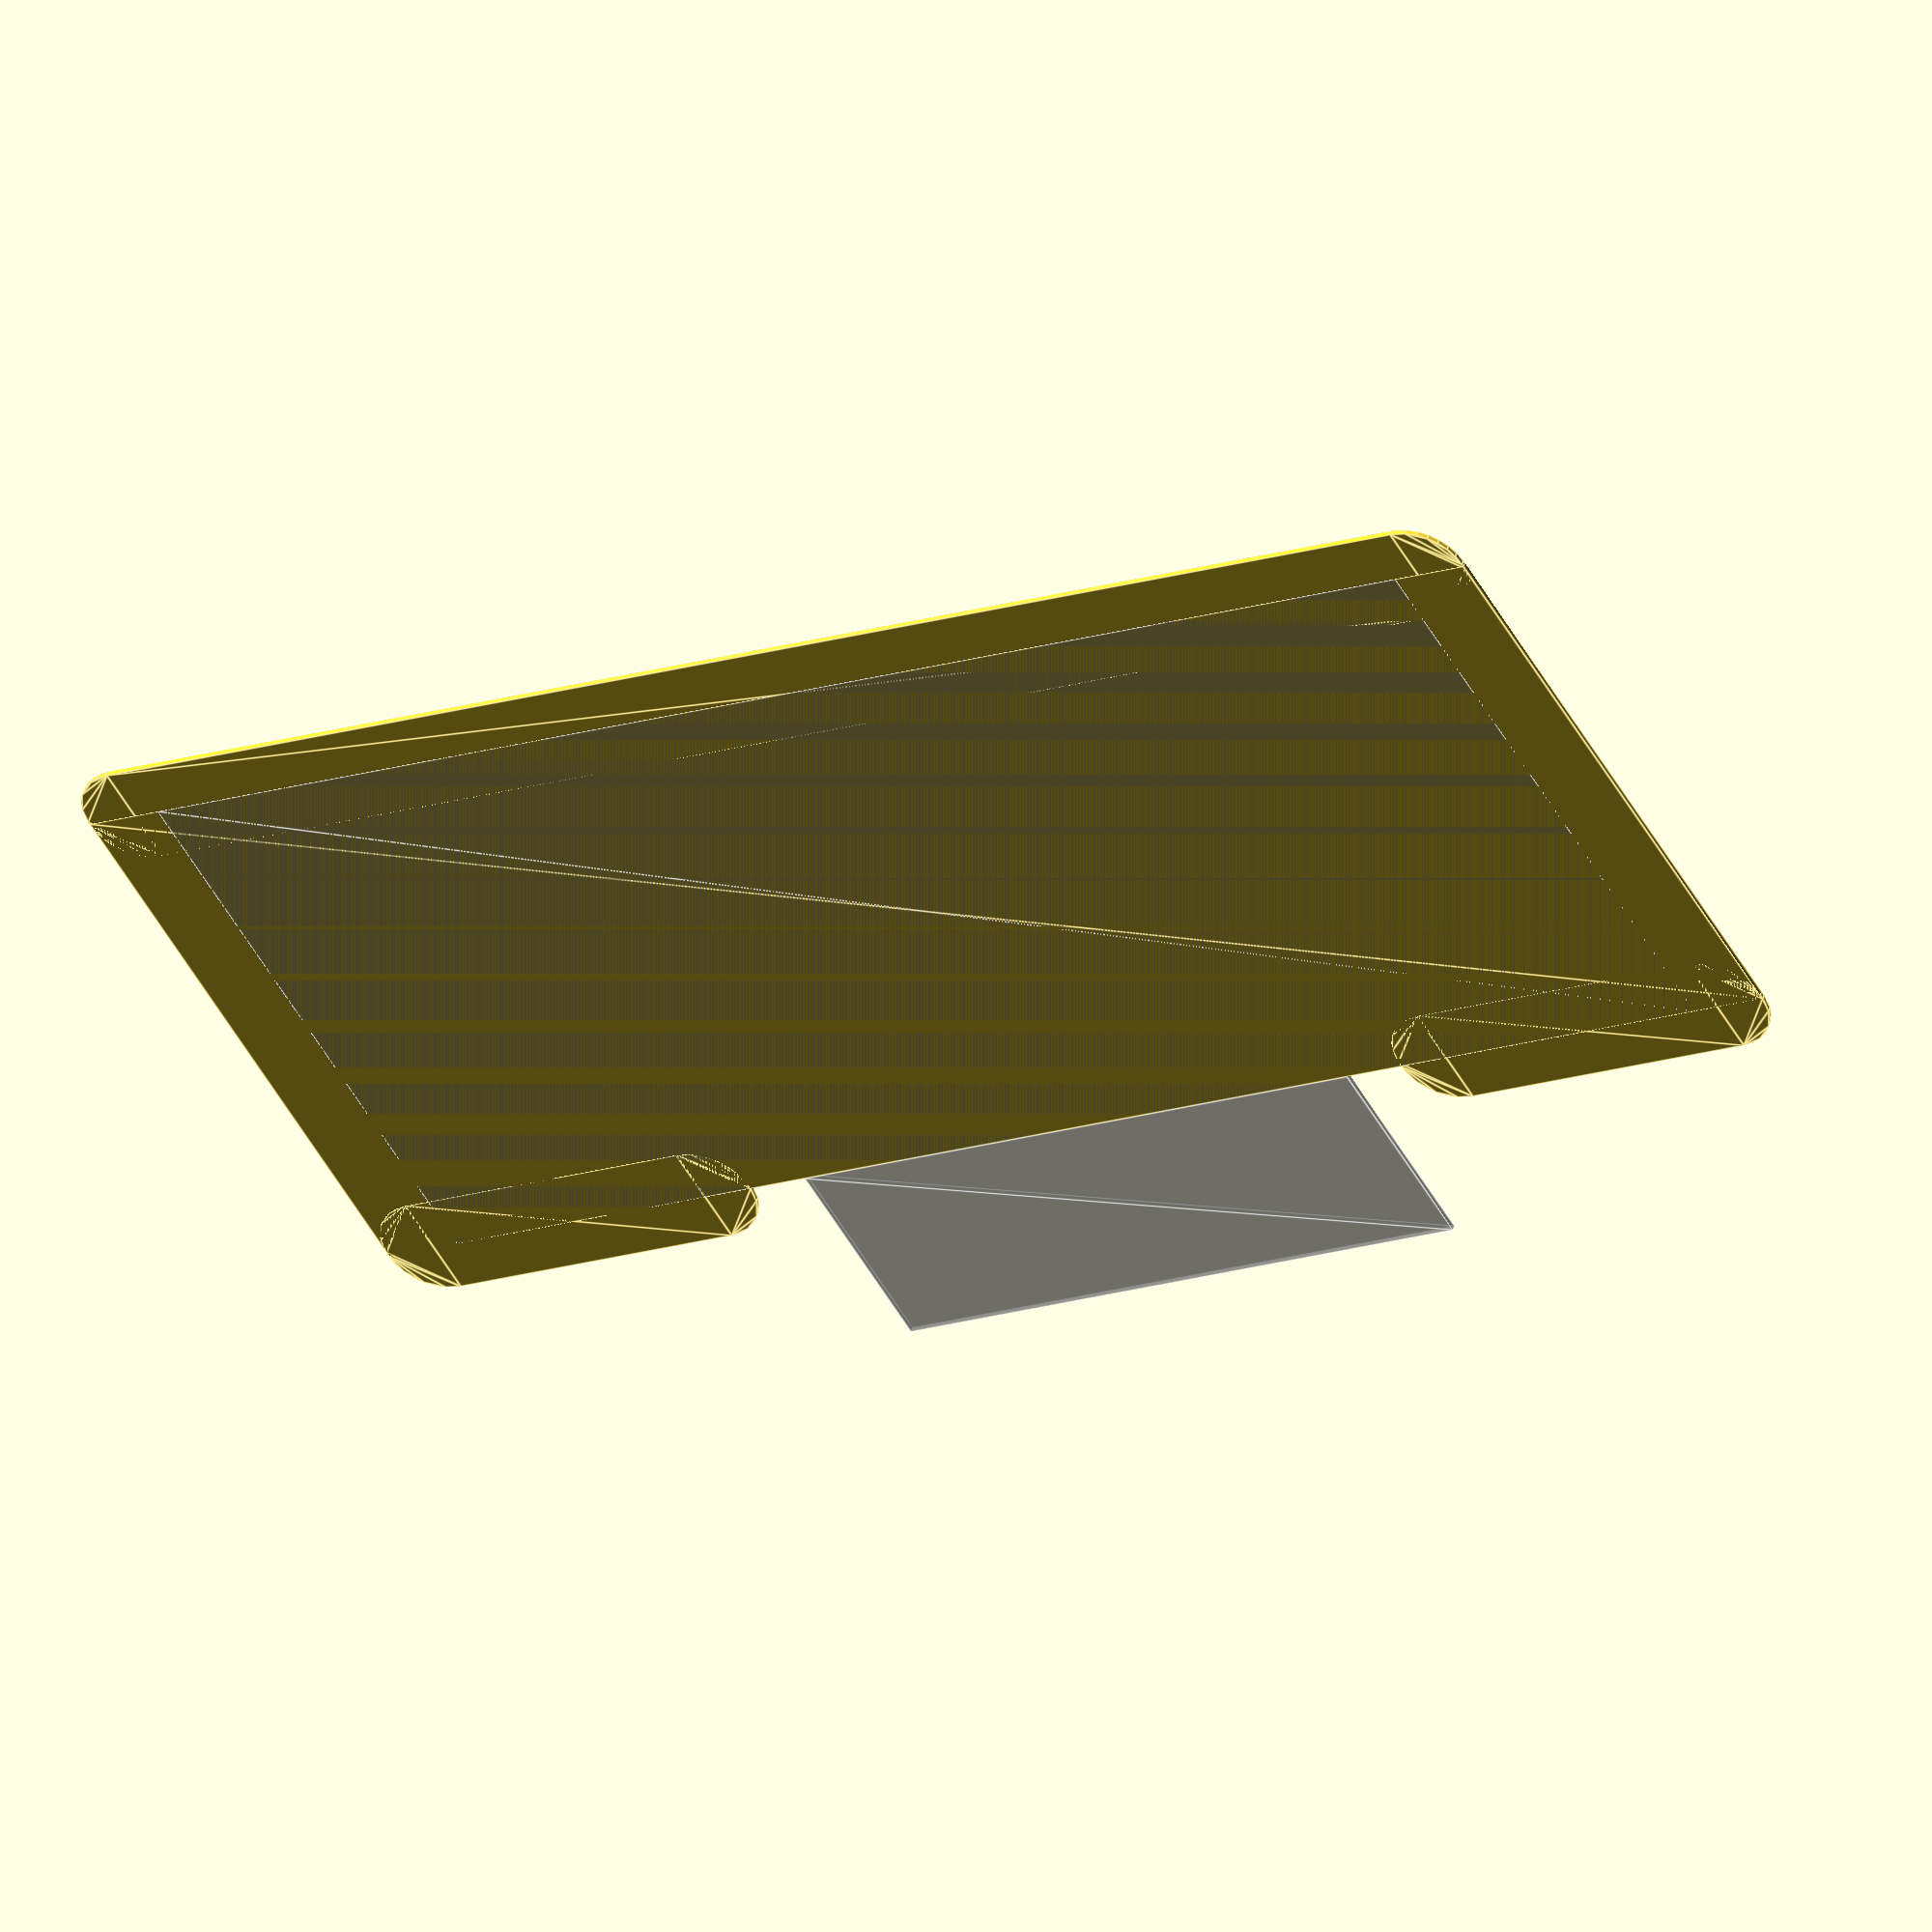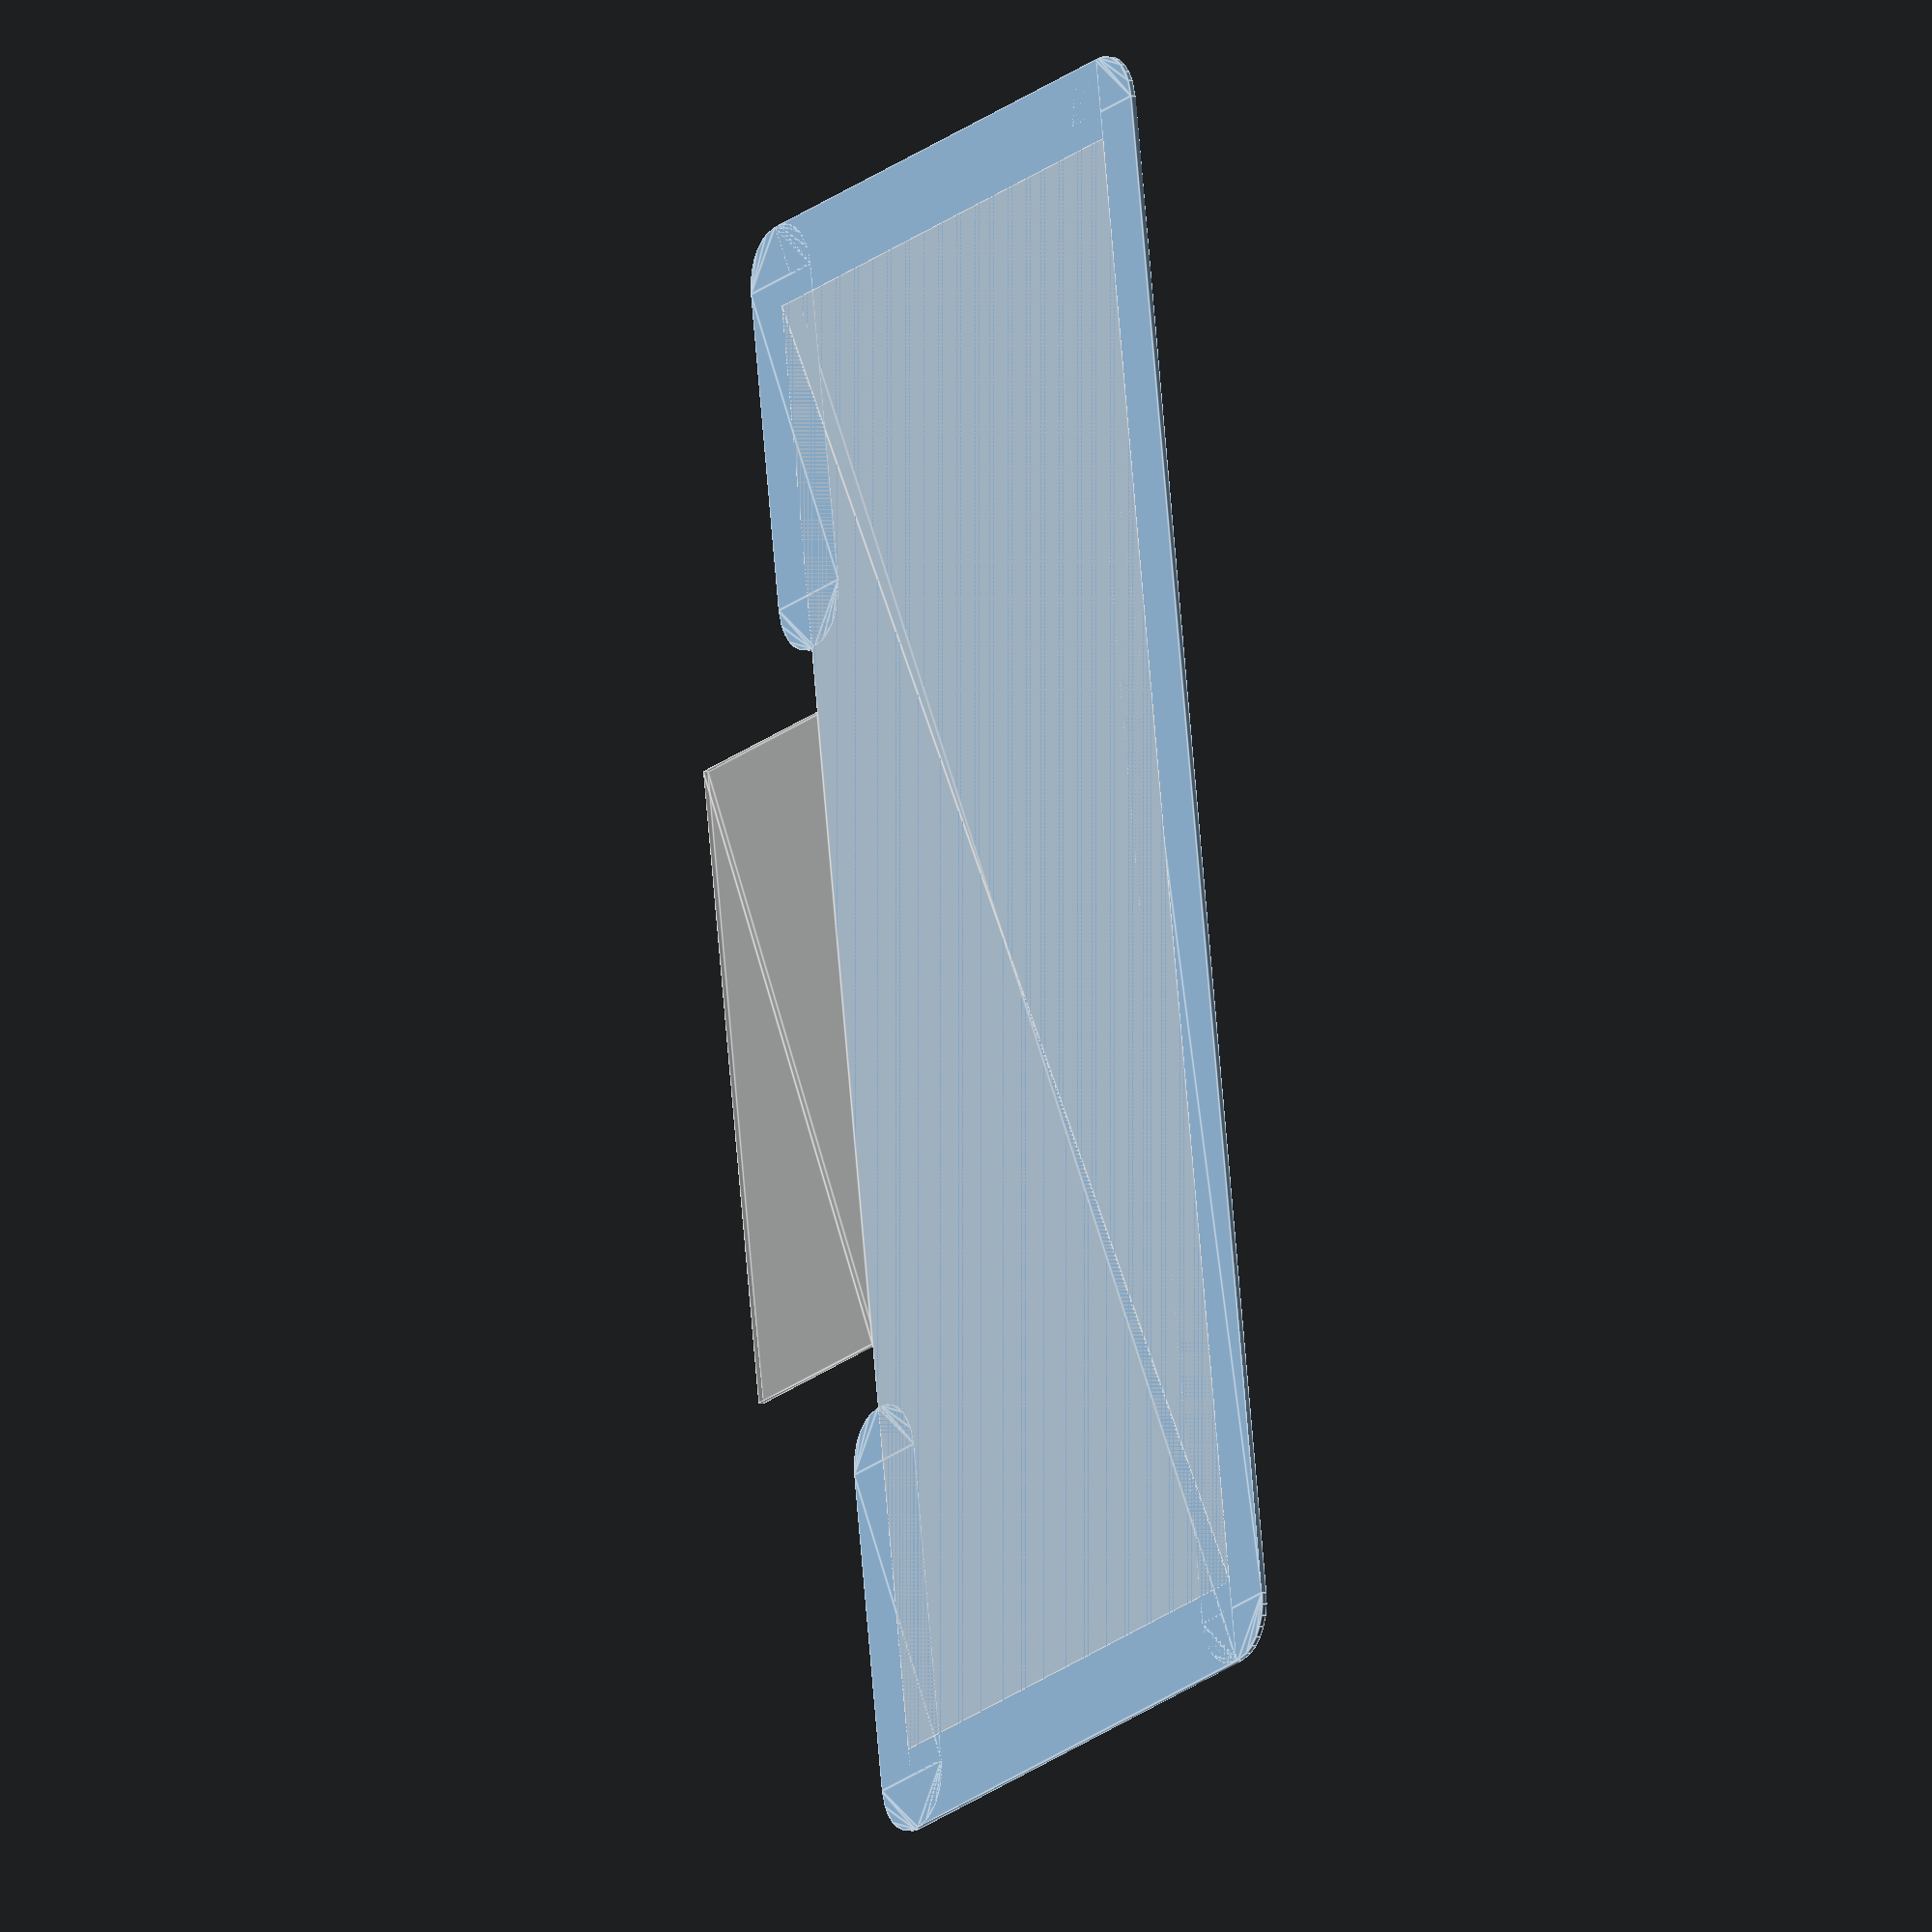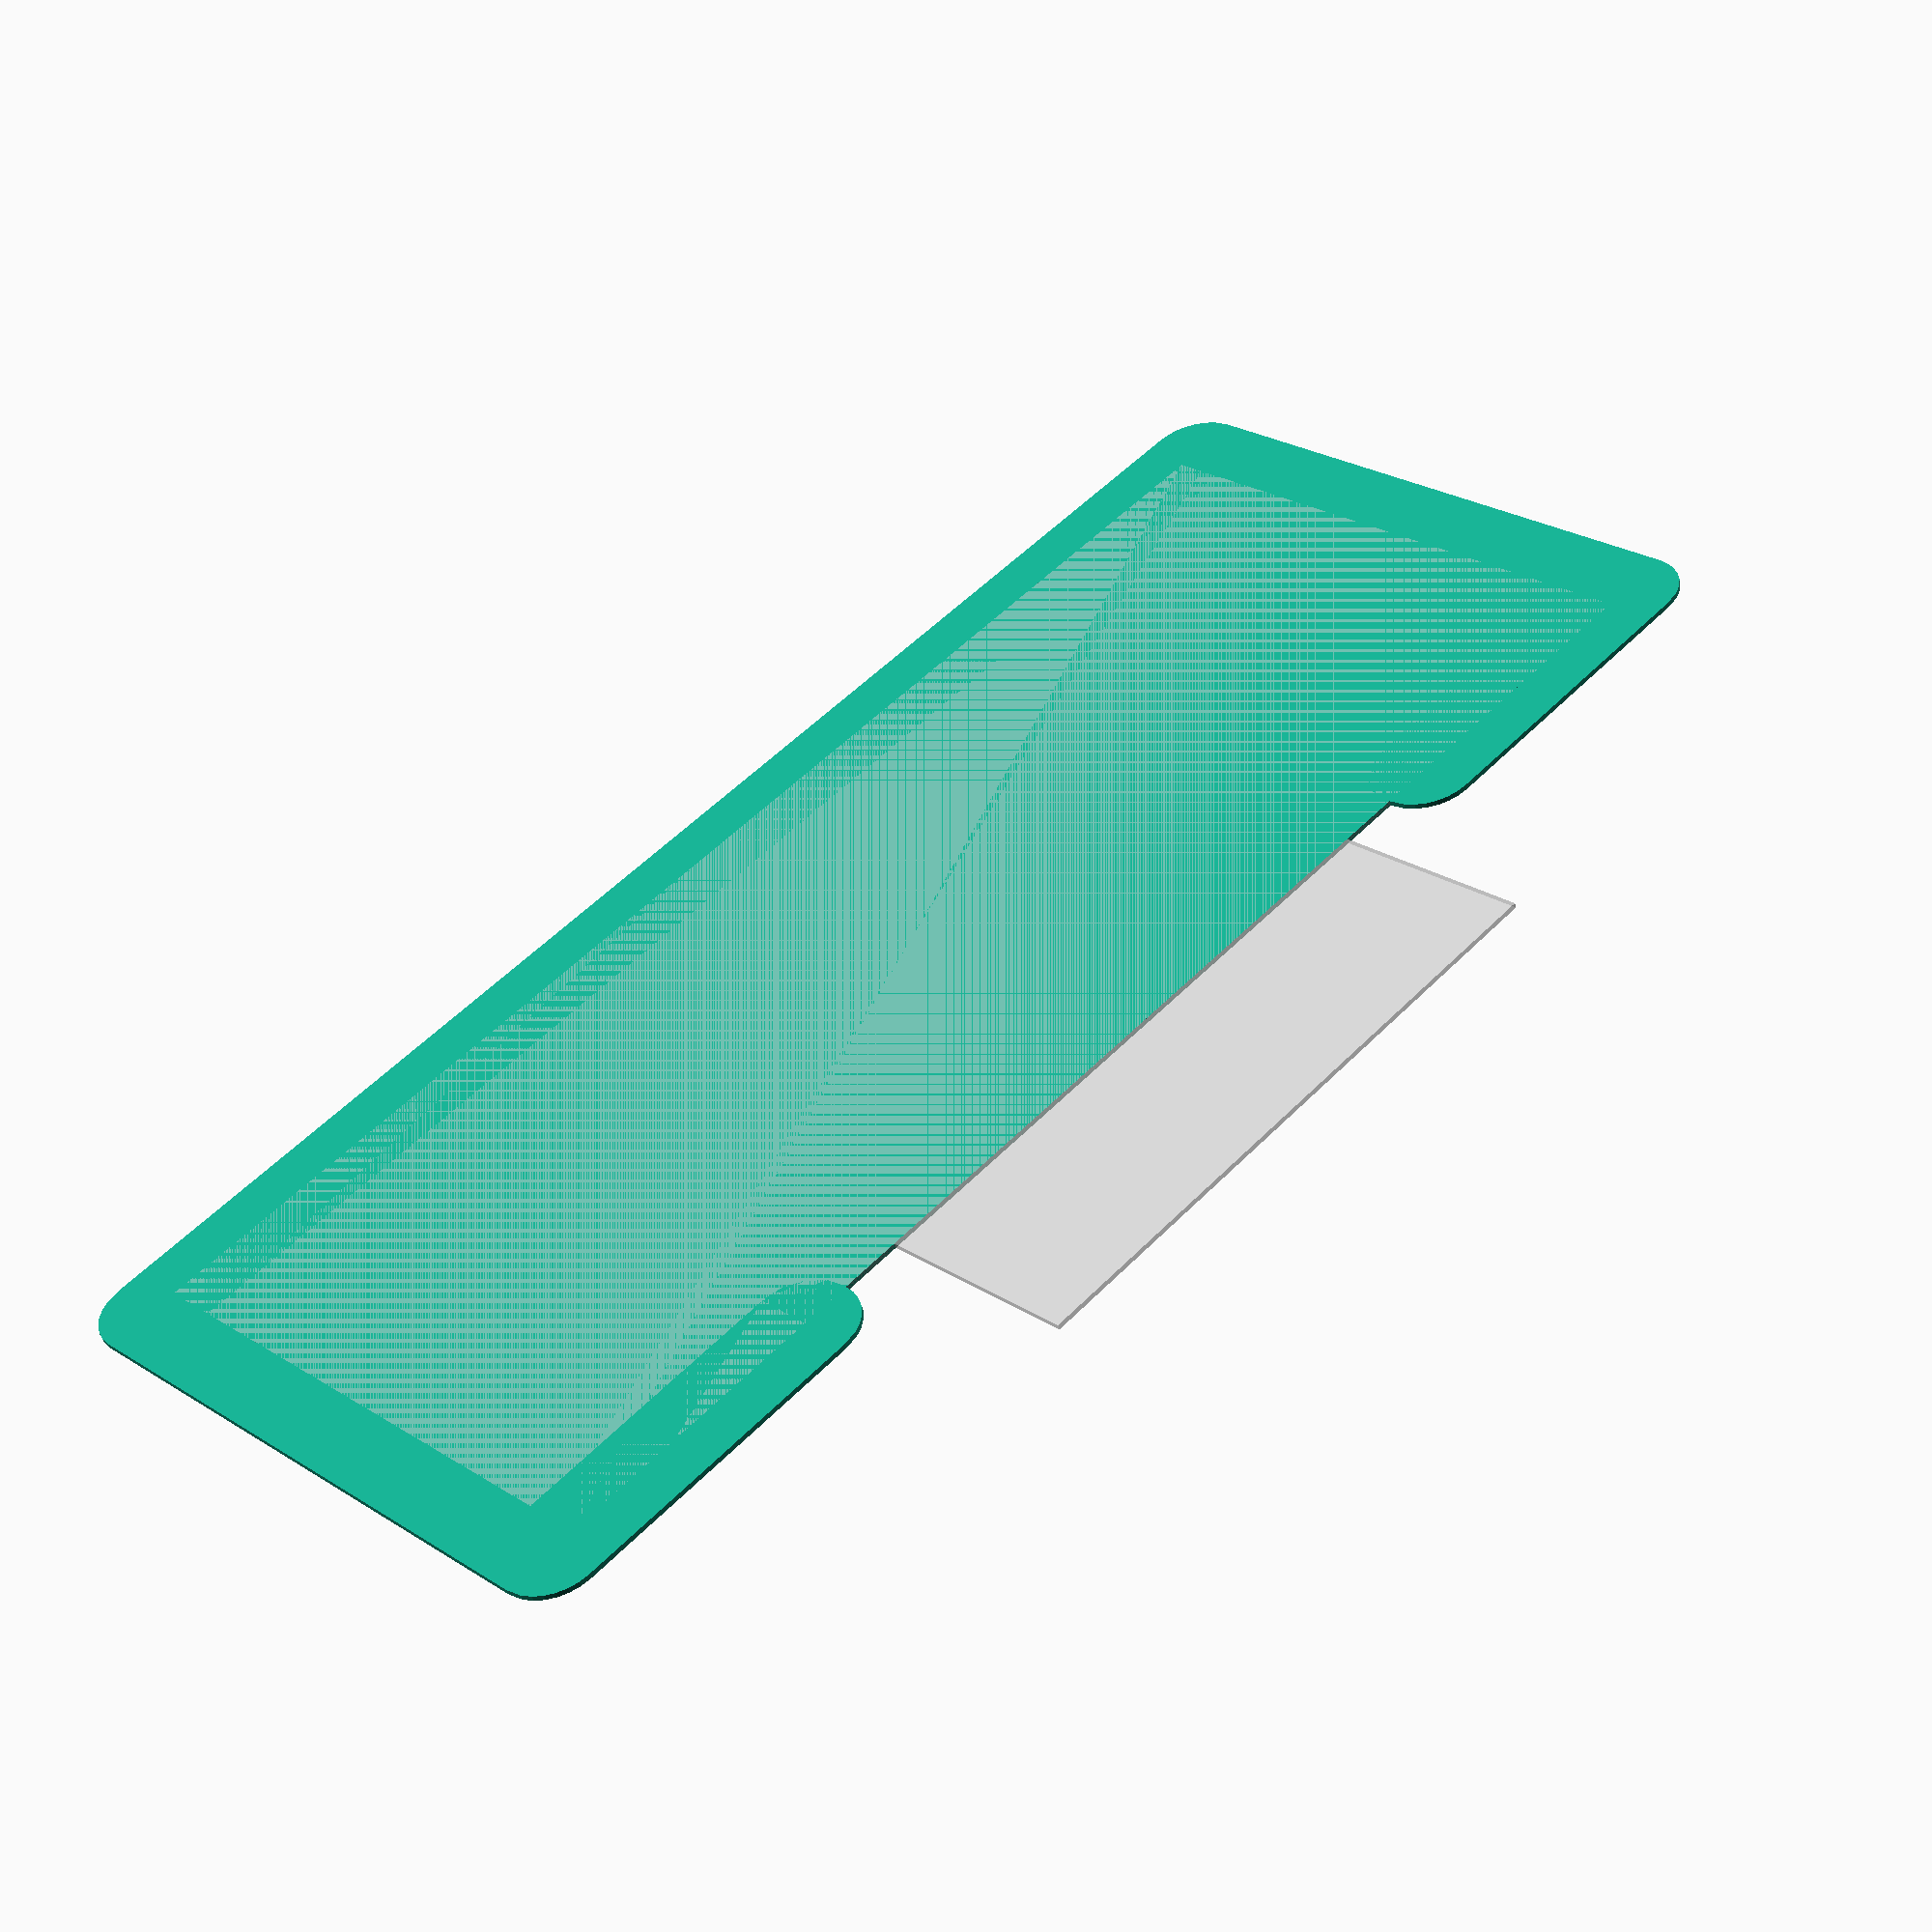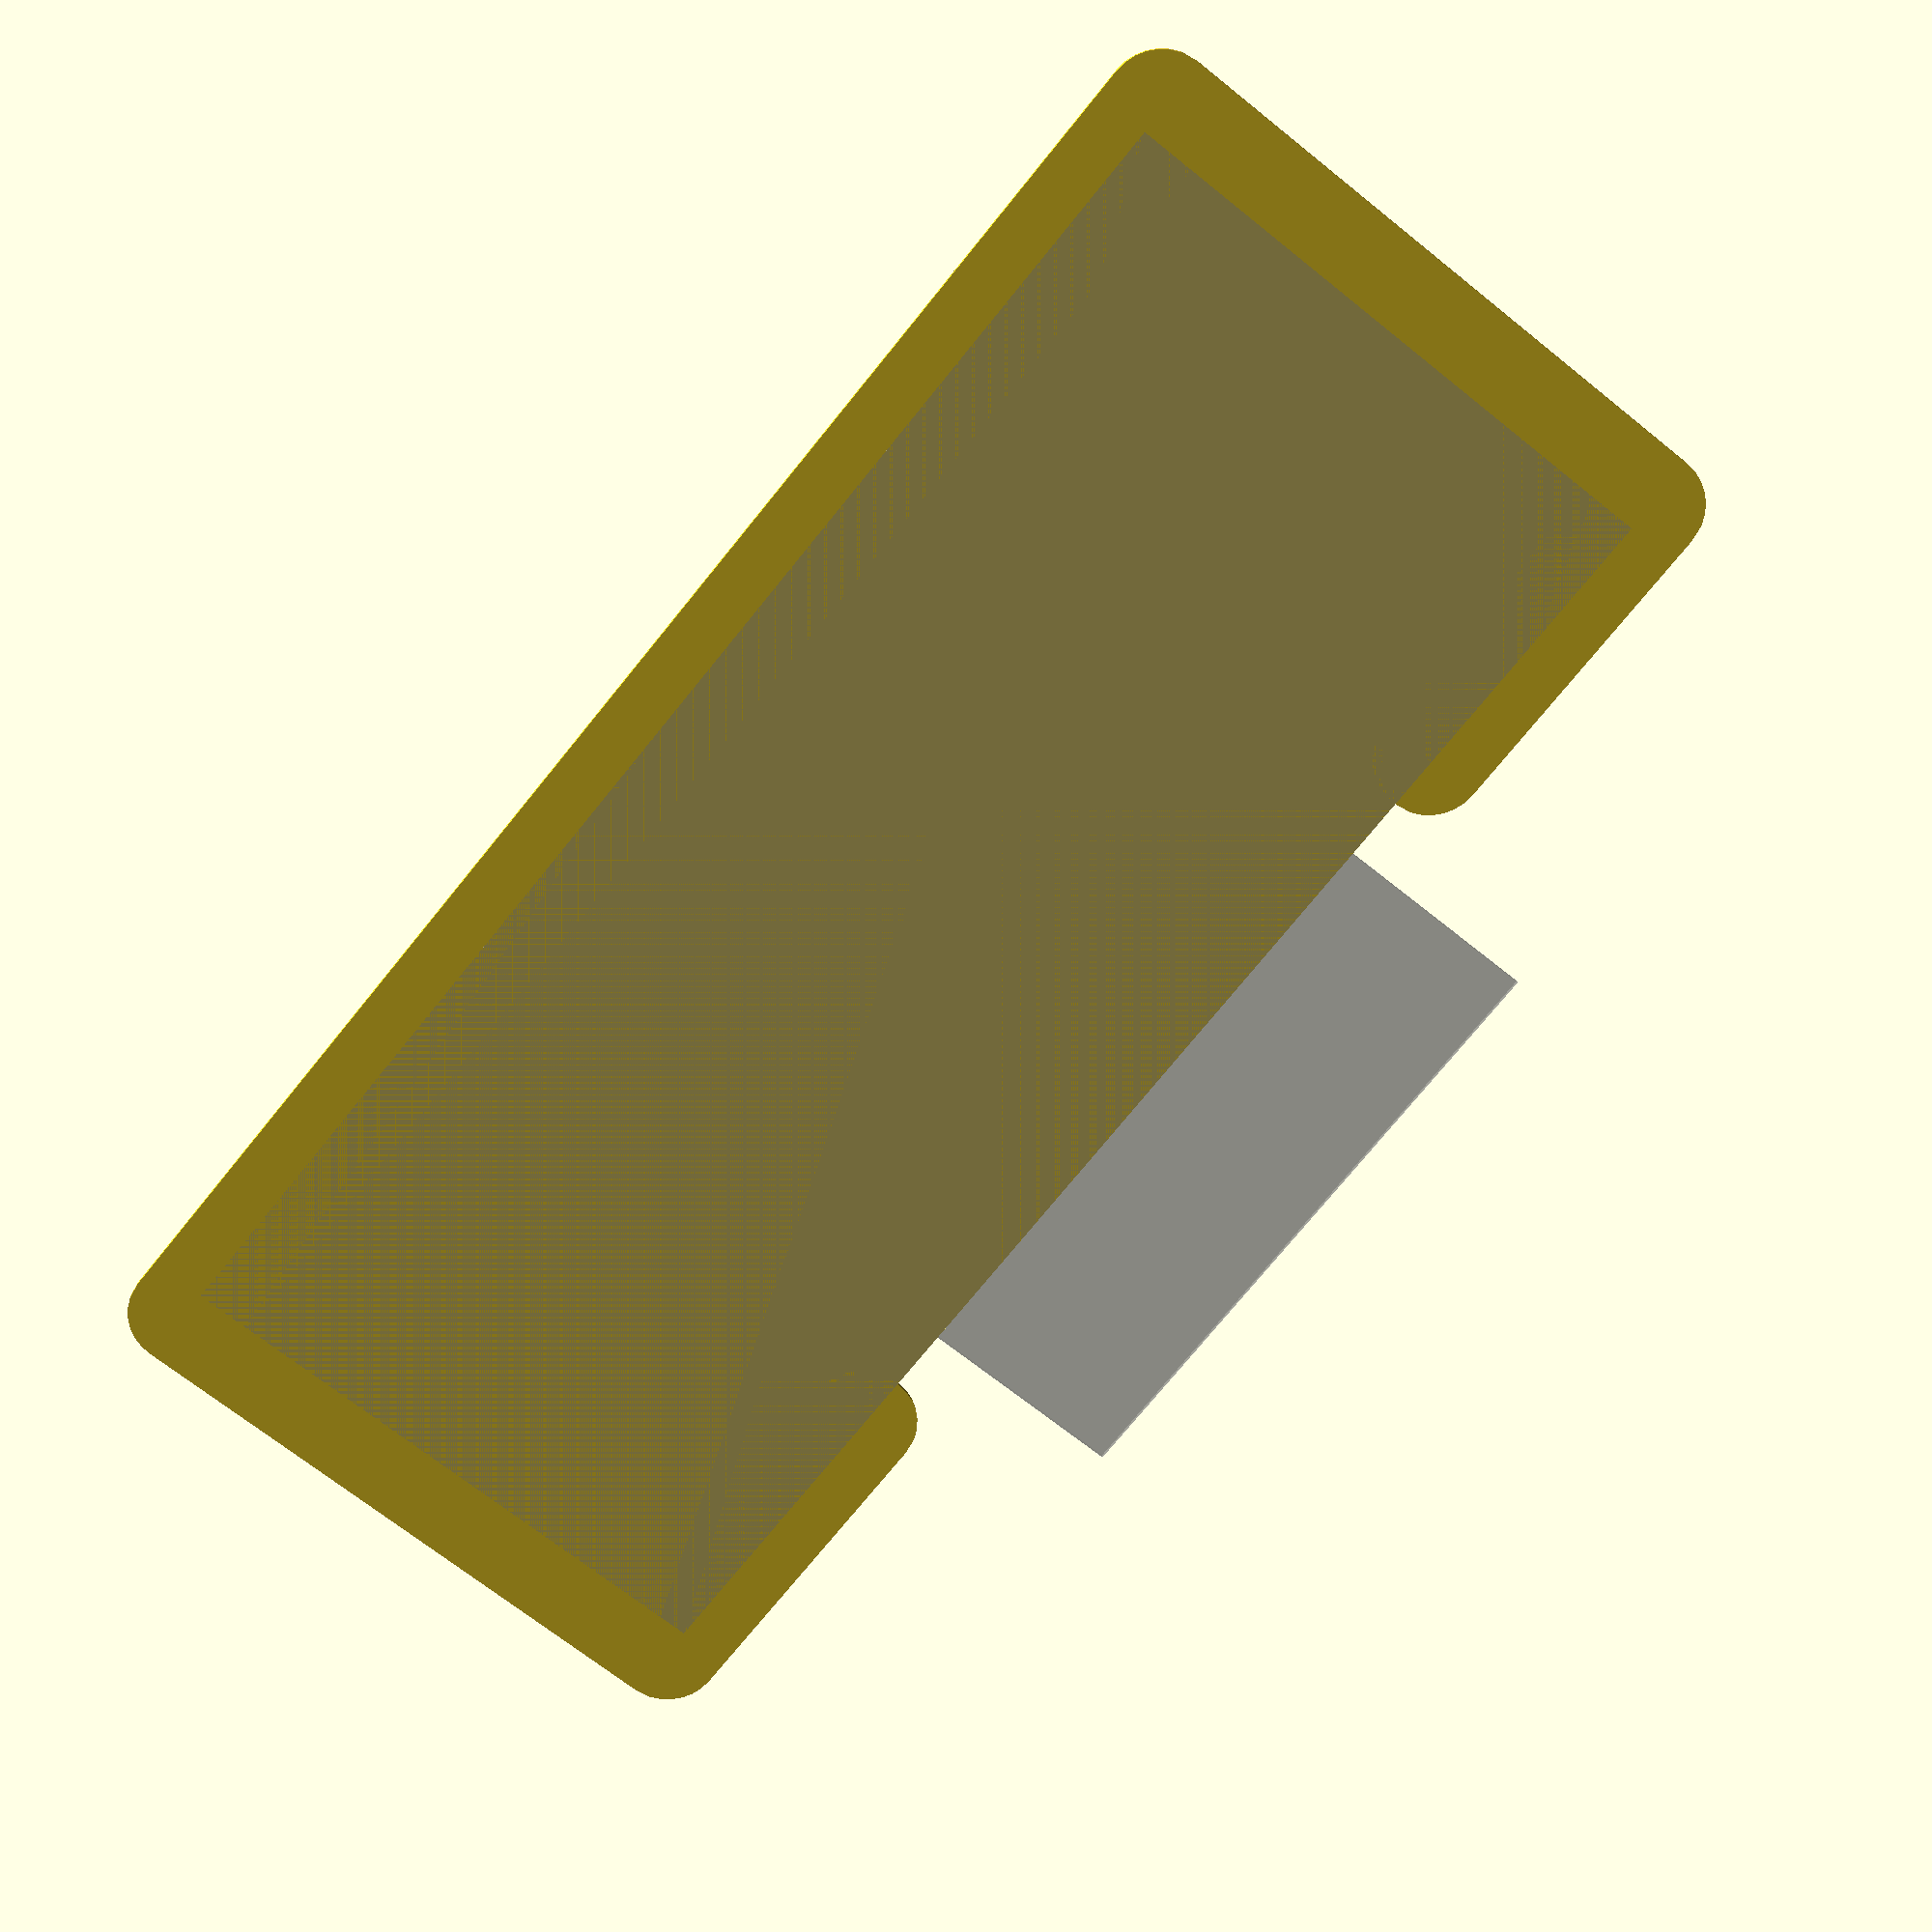
<openscad>
kbd_width = 274;
kbd_height = 113;

r = 10;
translate([0, kbd_height / 2]) {
    offset(r = r) {
        square([kbd_width + (2 * (15 - r)), 1], center = true);
    }
}
square([kbd_width + (2 * 15), kbd_height], center = true);
translate([0, -kbd_height / 2]) {
    offset(r = r) {
        translate([-(kbd_width / 2) - 5, 0]) {
            square([60, 1]);
        }
    }
}
translate([0, -kbd_height / 2]) {
    offset(r = r) {
        translate([(kbd_width / 2) + 5 - 60, 0]) {
            square([60, 1]);
        }
    }
}

%square([kbd_width, kbd_height], center = true);
translate([0, -kbd_height / 2 - 20]) {
    %square([120, 40], center = true);
}
</openscad>
<views>
elev=312.8 azim=329.6 roll=17.4 proj=o view=edges
elev=187.7 azim=99.2 roll=301.7 proj=o view=edges
elev=231.0 azim=225.3 roll=345.1 proj=p view=solid
elev=341.5 azim=51.0 roll=177.0 proj=p view=solid
</views>
